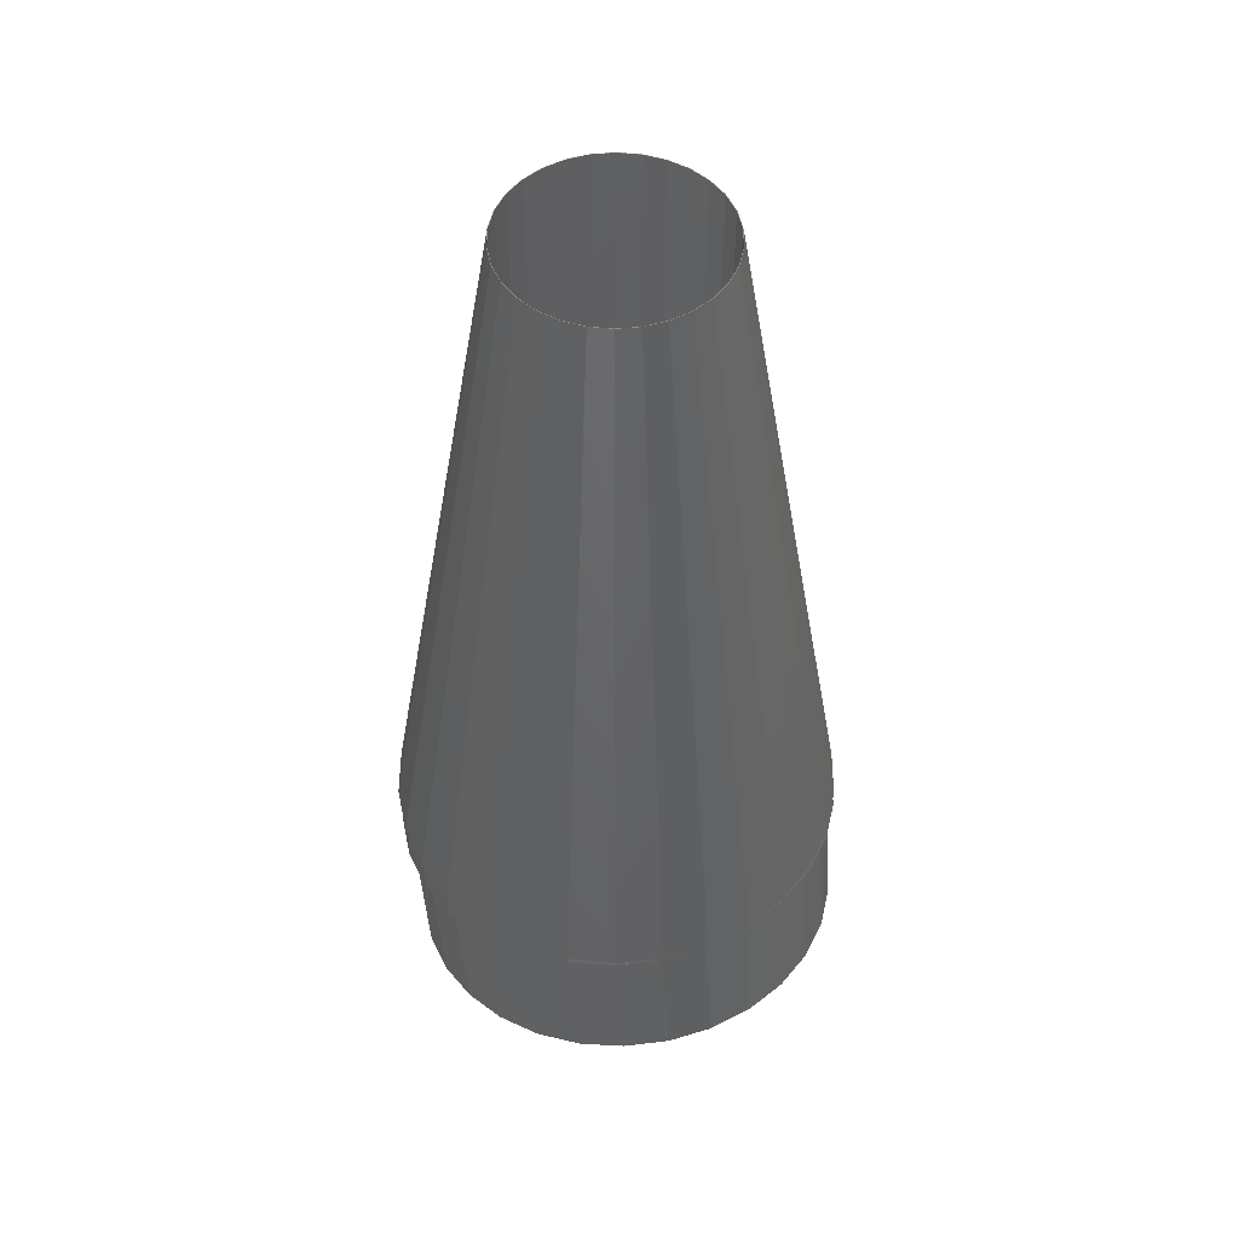
<metadata>
{"format":"stl","ext":"stl","renderer":"f3d","projection":"perspective","resolution":1024,"background":"white","views":[{"elev":51.5,"azim":66.3,"up":"+Z"}]}
</metadata>
<code>
# stl→obj: 419 verts, 838 faces
v 68.81 14.63 0
v 31.9 0 230.9
v 70.35 0 0
v 47.07 52.28 0
v 21.35 23.71 230.9
v 56.91 41.35 0
v -25.81 -18.75 230.9
v -56.91 -41.35 0
v -21.35 -23.71 230.9
v 68.81 -14.63 0
v 64.27 28.61 0
v 29.14 12.97 230.9
v 35.17 -60.92 0
v 15.95 -27.63 230.9
v 21.74 -66.91 0
v -64.27 28.61 0
v -68.81 14.63 0
v -29.14 12.97 230.9
v -47.07 -52.28 0
v -35.17 -60.92 0
v -7.354 -69.96 0
v 3.334 -31.73 230.9
v -3.334 -31.73 230.9
v 7.354 -69.96 0
v -70.35 0 0
v -31.9 0 230.9
v 21.74 66.91 0
v 15.95 27.63 230.9
v 35.17 60.92 0
v 21.35 -23.71 230.9
v -15.95 -27.63 230.9
v -21.74 -66.91 0
v -9.858 -30.34 230.9
v -7.354 69.96 0
v -21.74 66.91 0
v -3.334 31.73 230.9
v 9.858 -30.34 230.9
v 47.07 -52.28 0
v -47.07 52.28 0
v -56.91 41.35 0
v -21.35 23.71 230.9
v -35.17 60.92 0
v -15.95 27.63 230.9
v -31.2 -6.632 230.9
v -68.81 -14.63 0
v -29.14 -12.97 230.9
v -64.27 -28.61 0
v 25.81 18.75 230.9
v -31.2 6.632 230.9
v 64.27 -28.61 0
v 25.81 -18.75 230.9
v 56.91 -41.35 0
v 7.354 69.96 0
v 3.334 31.73 230.9
v 9.858 30.34 230.9
v -25.81 18.75 230.9
v 29.14 -12.97 230.9
v 31.2 6.632 230.9
v -9.858 30.34 230.9
v 2.651 -33.99 0
v -3.564 -33.91 0
v 3.007 -33.91 0
v -4.592 -33.99 0
v -10.54 -32.43 0
v -11.68 -32.5 0
v -17.05 -29.53 0
v -18.29 -29.6 0
v -22.82 -25.34 0
v -24.15 -25.4 0
v -27.59 -20.04 0
v -29 -20.09 0
v -31.15 -13.87 0
v -32.62 -13.9 0
v -33.35 -7.09 0
v -34.86 -7.105 0
v -34.1 0 0
v -3.564 33.91 0
v 2.651 33.99 0
v 3.007 33.91 0
v -4.592 33.99 0
v -10.54 32.43 0
v -11.68 32.5 0
v -17.05 29.53 0
v -18.29 29.6 0
v -22.82 25.34 0
v -24.15 25.4 0
v -27.59 20.04 0
v -29 20.09 0
v -31.15 13.87 0
v -32.62 13.9 0
v -33.35 7.09 0
v -35.62 0 0
v -34.86 7.105 0
v 33.35 7.09 0
v 33.68 0 0
v 34.1 0 0
v 32.92 7.105 0
v 31.15 13.87 0
v 30.68 13.9 0
v 27.59 20.04 0
v 27.06 20.09 0
v 22.82 25.34 0
v 22.21 25.4 0
v 17.05 29.53 0
v 16.35 29.6 0
v 10.54 32.43 0
v 9.736 32.5 0
v 3.564 33.91 0
v 33.35 -7.09 0
v 32.92 -7.105 0
v 31.15 -13.87 0
v 30.68 -13.9 0
v 27.59 -20.04 0
v 27.06 -20.09 0
v 22.82 -25.34 0
v 22.21 -25.4 0
v 17.05 -29.53 0
v 16.35 -29.6 0
v 10.54 -32.43 0
v 9.736 -32.5 0
v 3.564 -33.91 0
v 64.39 27.66 0
v 68.76 14.62 0
v 64.08 28.57 0
v 63.51 29.52 0
v 56.53 41.21 0
v 48.86 49.42 0
v 46.47 51.97 0
v 42.77 54.55 0
v 34.37 60.39 0
v 27.28 63.37 0
v 20.8 66.09 0
v 11.28 67.92 0
v 6.367 68.87 0
v -8.281 68.61 0
v -9.735 68.28 0
v -18.62 66.26 0
v -21.95 65.38 0
v -22.46 65.25 0
v -23.11 64.93 0
v -27.28 62.85 0
v -35.62 59.19 0
v -47.34 50.79 0
v -57.03 40.18 0
v -64.27 27.8 0
v -68.75 14.21 0
v -70.26 0 0
v 68.76 -14.62 0
v 64.39 -27.66 0
v 64.08 -28.57 0
v 63.51 -29.52 0
v 56.53 -41.21 0
v 48.86 -49.42 0
v 46.47 -51.97 0
v 42.77 -54.55 0
v 34.37 -60.39 0
v 27.28 -63.37 0
v 20.8 -66.09 0
v 11.28 -67.92 0
v 6.367 -68.87 0
v -8.281 -68.61 0
v -9.735 -68.28 0
v -18.62 -66.26 0
v -21.95 -65.38 0
v -22.46 -65.25 0
v -23.11 -64.93 0
v -27.28 -62.85 0
v -35.62 -59.19 0
v -47.34 -50.79 0
v -57.03 -40.18 0
v -64.27 -27.8 0
v -68.75 -14.21 0
v 70.35 9.663e-08 0
v 70.35 -9.663e-08 0
v 31.75 0 230.9
v 31.06 6.601 230.9
v 29.01 12.91 230.9
v 25.69 18.66 230.9
v 21.24 23.59 230.9
v 15.88 27.5 230.9
v 9.811 30.2 230.9
v 3.319 31.58 230.9
v -3.319 31.58 230.9
v -9.811 30.2 230.9
v -15.88 27.5 230.9
v -21.24 23.59 230.9
v -25.69 18.66 230.9
v -29.01 12.91 230.9
v -31.06 6.601 230.9
v -31.75 0 230.9
v 31.2 -6.632 230.9
v 31.06 -6.601 230.9
v 29.01 -12.91 230.9
v 25.69 -18.66 230.9
v 21.24 -23.59 230.9
v 15.88 -27.5 230.9
v 9.811 -30.2 230.9
v 3.319 -31.58 230.9
v -3.319 -31.58 230.9
v -9.811 -30.2 230.9
v -15.88 -27.5 230.9
v -21.24 -23.59 230.9
v -25.69 -18.66 230.9
v -29.01 -12.91 230.9
v -31.06 -6.601 230.9
v 31.06 6.601 167.4
v 29.01 12.91 167.4
v 31.75 0 167.4
v 25.69 18.66 167.4
v -15.88 27.5 167.4
v -9.811 30.2 167.4
v 9.811 30.2 167.4
v 15.88 27.5 167.4
v 31.06 -6.601 167.4
v -21.24 23.59 167.4
v -25.69 18.66 167.4
v 21.24 23.59 167.4
v 3.319 -31.58 167.4
v -3.319 -31.58 167.4
v 29.01 -12.91 167.4
v -9.811 -30.2 167.4
v -15.88 -27.5 167.4
v -29.01 -12.91 167.4
v -25.69 -18.66 167.4
v -29.01 12.91 167.4
v -31.06 6.601 167.4
v -31.06 -6.601 167.4
v -31.75 0 167.4
v -3.319 31.58 167.4
v 3.319 31.58 167.4
v 21.24 -23.59 167.4
v 25.69 -18.66 167.4
v 9.811 -30.2 167.4
v 15.88 -27.5 167.4
v -21.24 -23.59 167.4
v 31.15 13.87 167.4
v 33.35 7.09 167.4
v 34.1 0 167.4
v 33.35 -7.09 167.4
v 17.05 29.53 167.4
v 10.54 32.43 167.4
v -22.82 -25.34 167.4
v -17.05 -29.53 167.4
v -27.59 -20.04 167.4
v -31.15 -13.87 167.4
v 17.05 -29.53 167.4
v 22.82 -25.34 167.4
v -17.05 29.53 167.4
v -22.82 25.34 167.4
v -33.35 -7.09 167.4
v -33.35 7.09 167.4
v -31.15 13.87 167.4
v -27.59 20.04 167.4
v -3.564 33.91 167.4
v -10.54 32.43 167.4
v -10.54 -32.43 167.4
v -3.564 -33.91 167.4
v 31.15 -13.87 167.4
v 27.59 -20.04 167.4
v 10.54 -32.43 167.4
v 3.564 -33.91 167.4
v 27.59 20.04 167.4
v 22.82 25.34 167.4
v 3.564 33.91 167.4
v -34.1 0 167.4
v 68.38 0 -0.3288
v 70.35 0 -9.407e-08
v 68.83 -14.63 -0.2527
v 68.83 14.63 -0.2527
v 66.9 -14.21 -0.5743
v 62.55 -27.8 -1.3
v 64.35 -28.61 -0.9999
v 55.5 -40.18 -2.475
v 57.1 -41.35 -2.209
v 46.07 -50.79 -4.047
v 47.39 -52.28 -3.827
v 34.67 -59.19 -5.947
v 35.65 -60.92 -5.783
v 21.79 -65 -8.093
v 22.4 -66.91 -7.992
v 8.005 -67.98 -10.39
v 8.211 -69.96 -10.36
v -6.09 -67.98 -12.74
v -6.296 -69.96 -12.77
v -20.49 -66.91 -15.14
v -19.88 -65 -15.04
v -33.74 -60.92 -17.35
v -32.75 -59.19 -17.18
v -45.48 -52.28 -19.3
v -44.16 -50.79 -19.08
v -55.18 -41.35 -20.92
v -53.59 -40.18 -20.66
v -62.44 -28.61 -22.13
v -60.63 -27.8 -21.83
v -66.92 -14.63 -22.88
v -64.99 -14.21 -22.56
v -66.46 0 -22.8
v 66.9 14.21 -0.5743
v 62.55 27.8 -1.3
v 64.35 28.61 -0.9999
v 55.5 40.18 -2.475
v 57.1 41.35 -2.209
v 46.07 50.79 -4.047
v 47.39 52.28 -3.827
v 34.67 59.19 -5.947
v 35.65 60.92 -5.783
v 21.79 65 -8.093
v 22.4 66.91 -7.992
v 8.005 67.98 -10.39
v 8.211 69.96 -10.36
v -6.09 67.98 -12.74
v -6.296 69.96 -12.77
v -20.49 66.91 -15.14
v -19.88 65 -15.04
v -33.74 60.92 -17.35
v -32.75 59.19 -17.18
v -45.48 52.28 -19.3
v -44.16 50.79 -19.08
v -55.18 41.35 -20.92
v -53.59 40.18 -20.66
v -62.44 28.61 -22.13
v -60.63 27.8 -21.83
v -66.92 14.63 -22.88
v -64.99 14.21 -22.56
v -68.44 0 -23.13
v -35.39 59.59 -2.794
v -63.46 -27.99 -7.473
v -67.21 -15.51 -6.655
v -67.84 -14.31 -8.203
v -63.27 -27.8 -5.998
v -63.46 27.99 -7.473
v -56.36 40.45 -6.29
v -67.63 14.21 -6.724
v -67.84 14.31 -8.203
v -67.77 12.85 -6.748
v -67.21 15.51 -6.655
v -63.27 27.8 -5.998
v -45.7 -51.6 -3.07
v -35.39 -59.59 -2.794
v -35.39 -59.19 -1.352
v -46.87 -51.14 -4.708
v -56.9 -38.99 -4.936
v -56.36 -40.45 -6.29
v -45.7 51.6 -3.07
v -35.39 59.19 -1.352
v -46.87 51.14 -4.708
v -22.42 -65.44 -0.6337
v -69.32 0 -8.451
v -69.1 0 -6.97
v -22.42 65.44 -0.6337
v -56.23 -40.18 -4.824
v -56.9 38.99 -4.936
v -67.77 -12.85 -6.748
v -67.63 -14.21 -6.724
v -55.32 -41.19 -4.673
v -46.79 -50.79 -3.252
v -55.32 41.19 -4.673
v -56.23 40.18 -4.824
v -46.79 50.79 -3.252
v 53.17 50.79 -46.66
v 41.77 59.19 -48.56
v -53.53 27.8 -64.44
v -57.89 14.21 -65.17
v 28.89 -65 -50.71
v 15.11 -67.98 -53
v -59.36 0 -65.41
v 1.012 -67.98 -55.35
v 28.89 65 -50.71
v 75.48 0 -42.94
v 74.01 -14.21 -43.19
v 69.65 27.8 -43.91
v 62.6 40.18 -45.09
v 69.65 -27.8 -43.91
v 62.6 -40.18 -45.09
v -12.77 -65 -57.65
v 74.01 14.21 -43.19
v -46.48 40.18 -63.27
v 15.11 67.98 -53
v -53.53 -27.8 -64.44
v -57.89 -14.21 -65.17
v -25.65 59.19 -59.8
v -37.05 50.79 -61.7
v 41.77 -59.19 -48.56
v -25.65 -59.19 -59.8
v 1.012 67.98 -55.35
v -12.77 65 -57.65
v 53.17 -50.79 -46.66
v -37.05 -50.79 -61.7
v 41.03 -7.105 -48.68
v 41.77 0 -48.56
v 38.85 -13.9 -49.05
v 35.33 -20.09 -49.63
v 30.62 -25.4 -50.42
v 18.48 -32.5 -52.44
v 24.91 -29.6 -51.37
v 11.58 -33.99 -53.59
v 4.536 -33.99 -54.77
v -2.358 -32.5 -55.91
v -8.796 -29.6 -56.99
v -14.5 -25.4 -57.94
v -46.48 -40.18 -63.27
v -19.21 -20.09 -58.72
v -22.74 -13.9 -59.31
v -25.65 0 -59.8
v -24.91 -7.105 -59.67
v 41.03 7.105 -48.68
v 38.85 13.9 -49.05
v 35.33 20.09 -49.63
v 30.62 25.4 -50.42
v 24.91 29.6 -51.37
v 18.48 32.5 -52.44
v 11.58 33.99 -53.59
v 4.536 33.99 -54.77
v -2.358 32.5 -55.91
v -8.796 29.6 -56.99
v -14.5 25.4 -57.94
v -19.21 20.09 -58.72
v -22.74 13.9 -59.31
v -24.91 7.105 -59.67
f 1 2 3
f 4 5 6
f 7 8 9
f 3 2 10
f 11 12 1
f 13 14 15
f 16 17 18
f 9 19 20
f 21 22 23
f 22 21 24
f 17 25 26
f 27 28 29
f 30 14 13
f 31 32 33
f 9 20 31
f 34 35 36
f 14 37 15
f 38 30 13
f 39 40 41
f 35 42 43
f 44 45 46
f 43 42 41
f 26 25 45
f 46 47 7
f 26 45 44
f 11 48 12
f 42 39 41
f 49 17 26
f 50 51 52
f 53 54 27
f 27 54 55
f 31 20 32
f 23 32 21
f 33 32 23
f 41 40 56
f 27 55 28
f 37 22 15
f 15 22 24
f 57 51 50
f 1 12 58
f 6 48 11
f 56 16 18
f 46 45 47
f 40 16 56
f 36 35 59
f 9 8 19
f 10 57 50
f 18 17 49
f 53 36 54
f 36 53 34
f 29 28 5
f 29 5 4
f 6 5 48
f 60 61 62
f 63 61 60
f 63 64 61
f 65 64 63
f 65 66 64
f 67 66 65
f 67 68 66
f 69 68 67
f 69 70 68
f 71 70 69
f 71 72 70
f 73 72 71
f 73 74 72
f 74 75 76
f 75 74 73
f 77 78 79
f 77 80 78
f 81 80 77
f 81 82 80
f 83 82 81
f 83 84 82
f 85 84 83
f 85 86 84
f 87 86 85
f 87 88 86
f 89 88 87
f 89 90 88
f 91 90 89
f 92 76 75
f 91 93 90
f 93 76 92
f 76 93 91
f 94 95 96
f 94 97 95
f 98 97 94
f 98 99 97
f 100 99 98
f 100 101 99
f 102 101 100
f 102 103 101
f 104 103 102
f 104 105 103
f 106 105 104
f 106 107 105
f 108 107 106
f 107 108 79
f 95 109 96
f 110 109 95
f 110 111 109
f 112 111 110
f 112 113 111
f 114 113 112
f 114 115 113
f 116 115 114
f 116 117 115
f 118 117 116
f 118 119 117
f 120 119 118
f 120 121 119
f 121 120 62
f 122 1 123
f 122 11 1
f 124 11 122
f 125 11 124
f 125 6 11
f 126 6 125
f 127 6 126
f 127 4 6
f 128 4 127
f 129 4 128
f 129 29 4
f 130 29 129
f 131 29 130
f 131 27 29
f 132 27 131
f 133 27 132
f 133 53 27
f 134 53 133
f 134 34 53
f 135 34 134
f 136 34 135
f 35 136 137
f 136 35 34
f 138 35 137
f 139 35 138
f 140 35 139
f 141 35 140
f 141 42 35
f 142 42 141
f 142 39 42
f 143 39 142
f 143 40 39
f 144 40 143
f 144 16 40
f 145 16 144
f 17 145 146
f 145 17 16
f 25 146 147
f 146 25 17
f 10 148 3
f 10 149 148
f 50 149 10
f 50 150 149
f 50 151 150
f 52 151 50
f 52 152 151
f 52 153 152
f 38 153 52
f 38 154 153
f 38 155 154
f 13 155 38
f 13 156 155
f 13 157 156
f 15 157 13
f 15 158 157
f 15 159 158
f 24 159 15
f 24 160 159
f 21 160 24
f 21 161 160
f 21 162 161
f 32 162 21
f 162 32 163
f 32 164 163
f 32 165 164
f 32 166 165
f 32 167 166
f 20 167 32
f 20 168 167
f 19 168 20
f 19 169 168
f 8 169 19
f 8 170 169
f 47 170 8
f 47 171 170
f 45 171 47
f 171 45 172
f 25 172 45
f 172 25 147
f 3 173 123
f 123 1 3
f 3 148 174
f 59 35 43
f 1 58 2
f 51 30 52
f 52 30 38
f 58 175 2
f 58 176 175
f 12 176 58
f 12 177 176
f 48 177 12
f 48 178 177
f 5 178 48
f 5 179 178
f 28 179 5
f 28 180 179
f 55 180 28
f 55 181 180
f 54 181 55
f 54 182 181
f 54 183 182
f 36 183 54
f 36 184 183
f 59 184 36
f 59 185 184
f 43 185 59
f 43 186 185
f 41 186 43
f 41 187 186
f 56 187 41
f 56 188 187
f 18 188 56
f 18 189 188
f 49 189 18
f 49 190 189
f 190 49 26
f 175 191 2
f 192 191 175
f 192 57 191
f 193 57 192
f 193 51 57
f 194 51 193
f 194 30 51
f 195 30 194
f 195 14 30
f 196 14 195
f 196 37 14
f 197 37 196
f 197 22 37
f 198 22 197
f 199 22 198
f 199 23 22
f 200 23 199
f 200 33 23
f 201 33 200
f 201 31 33
f 202 31 201
f 202 9 31
f 203 9 202
f 203 7 9
f 204 7 203
f 204 46 7
f 205 46 204
f 205 44 46
f 190 44 205
f 44 190 26
f 191 57 10
f 2 191 10
f 7 47 8
f 206 177 207
f 177 206 176
f 208 176 206
f 176 208 175
f 207 178 209
f 178 207 177
f 210 184 185
f 184 210 211
f 212 180 181
f 180 212 213
f 214 175 208
f 175 214 192
f 187 215 186
f 215 187 216
f 215 185 186
f 185 215 210
f 209 179 217
f 179 209 178
f 218 199 198
f 199 218 219
f 220 192 214
f 192 220 193
f 221 201 200
f 201 221 222
f 203 223 204
f 223 203 224
f 189 225 188
f 225 189 226
f 219 200 199
f 200 219 221
f 204 227 205
f 227 204 223
f 190 226 189
f 226 190 228
f 229 182 183
f 182 229 230
f 231 194 232
f 194 231 195
f 233 198 197
f 198 233 218
f 232 193 220
f 193 232 194
f 230 181 182
f 181 230 212
f 231 196 195
f 196 231 234
f 213 179 180
f 179 213 217
f 211 183 184
f 183 211 229
f 205 228 190
f 228 205 227
f 234 197 196
f 197 234 233
f 202 224 203
f 224 202 235
f 222 202 201
f 202 222 235
f 188 216 187
f 216 188 225
f 94 236 98
f 236 94 237
f 96 237 94
f 237 96 238
f 109 238 96
f 238 109 239
f 106 240 241
f 240 106 104
f 66 242 243
f 242 66 68
f 244 72 245
f 72 244 70
f 115 246 247
f 246 115 117
f 85 248 249
f 248 85 83
f 245 74 250
f 74 245 72
f 251 89 252
f 89 251 91
f 252 87 253
f 87 252 89
f 81 254 255
f 254 81 77
f 61 256 257
f 256 61 64
f 113 258 111
f 258 113 259
f 115 259 113
f 259 115 247
f 83 255 248
f 255 83 81
f 208 238 239
f 238 208 237
f 214 239 258
f 239 214 208
f 258 220 214
f 259 220 258
f 259 232 220
f 247 232 259
f 247 231 232
f 246 231 247
f 246 234 231
f 260 234 246
f 260 233 234
f 261 233 260
f 261 218 233
f 261 219 218
f 257 219 261
f 257 221 219
f 256 221 257
f 256 222 221
f 243 222 256
f 243 235 222
f 242 235 243
f 242 224 235
f 244 224 242
f 244 223 224
f 245 223 244
f 223 245 227
f 250 227 245
f 227 250 228
f 206 237 208
f 237 206 236
f 207 236 206
f 207 262 236
f 209 262 207
f 209 263 262
f 217 263 209
f 217 240 263
f 213 240 217
f 213 241 240
f 212 241 213
f 212 264 241
f 230 264 212
f 229 264 230
f 229 254 264
f 211 254 229
f 211 255 254
f 210 255 211
f 210 248 255
f 215 248 210
f 215 249 248
f 216 249 215
f 216 253 249
f 225 253 216
f 252 225 226
f 225 252 253
f 251 226 228
f 265 228 250
f 226 251 252
f 228 265 251
f 119 261 260
f 261 119 121
f 77 264 254
f 79 264 77
f 264 79 108
f 111 239 109
f 239 111 258
f 104 263 240
f 263 104 102
f 100 263 102
f 263 100 262
f 265 91 251
f 91 265 76
f 98 262 100
f 262 98 236
f 62 261 121
f 261 62 257
f 257 62 61
f 250 76 265
f 76 250 74
f 117 260 246
f 260 117 119
f 242 70 244
f 70 242 68
f 108 241 264
f 241 108 106
f 64 243 256
f 243 64 66
f 253 85 249
f 85 253 87
f 266 267 268
f 267 266 269
f 268 270 266
f 271 268 272
f 268 271 270
f 273 272 274
f 272 273 271
f 275 274 276
f 274 275 273
f 277 276 278
f 276 277 275
f 279 278 280
f 278 279 277
f 281 280 282
f 280 281 279
f 282 283 281
f 284 283 282
f 285 283 284
f 283 285 286
f 287 286 285
f 286 287 288
f 289 288 287
f 288 289 290
f 291 290 289
f 290 291 292
f 293 292 291
f 292 293 294
f 295 294 293
f 296 295 297
f 294 295 296
f 298 269 266
f 299 269 298
f 269 299 300
f 301 300 299
f 300 301 302
f 303 302 301
f 302 303 304
f 305 304 303
f 304 305 306
f 307 306 305
f 306 307 308
f 309 308 307
f 308 309 310
f 311 310 309
f 311 312 310
f 313 311 314
f 311 313 312
f 315 314 316
f 314 315 313
f 317 316 318
f 316 317 315
f 319 318 320
f 318 319 317
f 321 320 322
f 320 321 319
f 323 322 324
f 322 323 321
f 297 323 324
f 325 297 295
f 297 325 323
f 315 317 326
f 282 159 160
f 159 282 280
f 149 268 148
f 268 149 272
f 153 154 276
f 125 302 126
f 302 125 300
f 267 173 3
f 306 129 304
f 129 306 130
f 304 128 127
f 327 328 329
f 328 327 330
f 3 174 267
f 162 284 161
f 284 162 285
f 321 331 332
f 315 326 313
f 333 334 335
f 331 336 337
f 336 331 334
f 127 302 304
f 302 127 126
f 338 339 340
f 339 338 341
f 327 342 330
f 342 327 343
f 343 327 293
f 153 274 152
f 274 153 276
f 323 325 334
f 304 129 128
f 122 269 300
f 269 122 123
f 173 269 123
f 269 173 267
f 300 124 122
f 300 125 124
f 326 344 345
f 344 326 346
f 285 163 347
f 163 285 162
f 329 325 295
f 348 335 334
f 335 348 349
f 347 339 285
f 157 158 280
f 278 155 156
f 155 278 276
f 154 155 276
f 319 321 332
f 313 326 350
f 350 139 138
f 336 334 333
f 308 132 131
f 306 131 130
f 131 306 308
f 343 351 342
f 325 348 334
f 164 347 163
f 167 347 166
f 339 167 340
f 167 339 347
f 323 334 321
f 321 334 331
f 350 141 140
f 326 141 350
f 141 326 345
f 327 329 293
f 293 329 295
f 137 350 138
f 312 136 135
f 136 312 313
f 331 352 332
f 352 331 337
f 353 329 354
f 354 329 328
f 341 355 343
f 355 341 356
f 274 151 152
f 151 274 272
f 356 341 338
f 157 278 156
f 278 157 280
f 319 332 317
f 313 137 136
f 137 313 350
f 312 134 310
f 134 312 135
f 350 140 139
f 329 348 325
f 348 353 349
f 353 348 329
f 341 343 289
f 268 174 148
f 174 268 267
f 284 160 161
f 160 284 282
f 317 346 326
f 317 332 346
f 308 133 132
f 310 133 308
f 133 310 134
f 357 332 358
f 332 352 358
f 289 343 291
f 343 293 291
f 351 343 355
f 150 151 272
f 149 150 272
f 164 165 347
f 165 166 347
f 285 339 287
f 158 159 280
f 346 357 359
f 357 346 332
f 344 346 359
f 339 289 287
f 339 341 289
f 360 305 303
f 305 360 361
f 324 362 363
f 362 324 322
f 336 145 337
f 146 336 333
f 336 146 145
f 281 364 279
f 364 281 365
f 297 363 366
f 363 297 324
f 335 146 333
f 147 335 349
f 335 147 146
f 283 365 281
f 365 283 367
f 361 307 305
f 307 361 368
f 270 369 266
f 369 270 370
f 371 301 299
f 301 371 372
f 273 373 271
f 373 273 374
f 286 367 283
f 367 286 375
f 372 303 301
f 303 372 360
f 369 298 266
f 298 369 376
f 322 377 362
f 377 322 320
f 352 144 358
f 145 352 337
f 352 145 144
f 368 309 307
f 309 368 378
f 328 172 354
f 171 328 330
f 328 171 172
f 379 296 380
f 296 379 294
f 344 142 345
f 142 344 143
f 359 143 344
f 381 318 316
f 318 381 382
f 376 299 298
f 299 376 371
f 271 370 270
f 370 271 373
f 279 383 277
f 383 279 364
f 288 375 286
f 375 288 384
f 167 168 340
f 320 382 377
f 382 320 318
f 357 143 359
f 144 357 358
f 357 144 143
f 385 314 311
f 314 385 386
f 277 387 275
f 387 277 383
f 290 384 288
f 384 290 388
f 338 168 169
f 168 338 340
f 169 356 338
f 378 311 309
f 311 378 385
f 275 374 273
f 374 275 387
f 345 142 141
f 386 316 314
f 316 386 381
f 370 389 390
f 387 391 389
f 387 392 391
f 387 393 392
f 394 383 364
f 387 395 393
f 383 394 395
f 396 364 365
f 364 396 394
f 365 397 396
f 367 397 365
f 375 397 367
f 397 375 398
f 384 398 375
f 398 384 399
f 388 399 384
f 399 388 400
f 401 400 388
f 400 401 402
f 379 402 401
f 402 379 403
f 380 403 379
f 404 382 381
f 403 380 405
f 404 377 382
f 405 380 404
f 404 362 377
f 366 404 380
f 404 363 362
f 404 366 363
f 390 369 370
f 389 370 373
f 369 390 376
f 389 373 374
f 406 376 390
f 389 374 387
f 407 376 406
f 395 387 383
f 376 407 371
f 408 371 407
f 371 408 372
f 409 372 408
f 372 409 360
f 410 360 409
f 360 410 361
f 411 361 410
f 361 411 368
f 412 368 411
f 368 412 378
f 413 378 412
f 413 385 378
f 386 413 414
f 381 414 415
f 413 386 385
f 381 415 416
f 381 416 417
f 381 417 418
f 381 418 419
f 414 381 386
f 381 419 404
f 401 294 379
f 294 401 292
f 342 171 330
f 170 342 351
f 342 170 171
f 355 170 351
f 169 355 356
f 355 169 170
f 388 292 401
f 292 388 290
f 380 297 366
f 297 380 296
f 353 147 349
f 172 353 354
f 353 172 147
f 406 99 407
f 99 406 97
f 390 97 406
f 97 390 95
f 407 101 408
f 101 407 99
f 110 390 389
f 390 110 95
f 410 103 105
f 103 410 409
f 408 103 409
f 103 408 101
f 416 84 86
f 84 416 415
f 400 67 399
f 67 400 69
f 411 105 107
f 105 411 410
f 396 62 120
f 396 120 394
f 62 396 60
f 414 80 82
f 80 414 413
f 92 419 93
f 419 92 404
f 395 116 393
f 116 395 118
f 402 73 71
f 73 402 403
f 394 118 395
f 118 394 120
f 93 418 90
f 418 93 419
f 112 389 391
f 389 112 110
f 88 416 86
f 416 88 417
f 413 78 80
f 78 413 412
f 114 391 392
f 391 114 112
f 116 392 393
f 392 116 114
f 399 65 398
f 65 399 67
f 415 82 84
f 82 415 414
f 398 63 397
f 63 398 65
f 397 60 396
f 60 397 63
f 403 75 73
f 75 403 405
f 400 71 69
f 71 400 402
f 412 79 78
f 79 412 107
f 107 412 411
f 405 92 75
f 92 405 404
f 90 417 88
f 417 90 418

</code>
